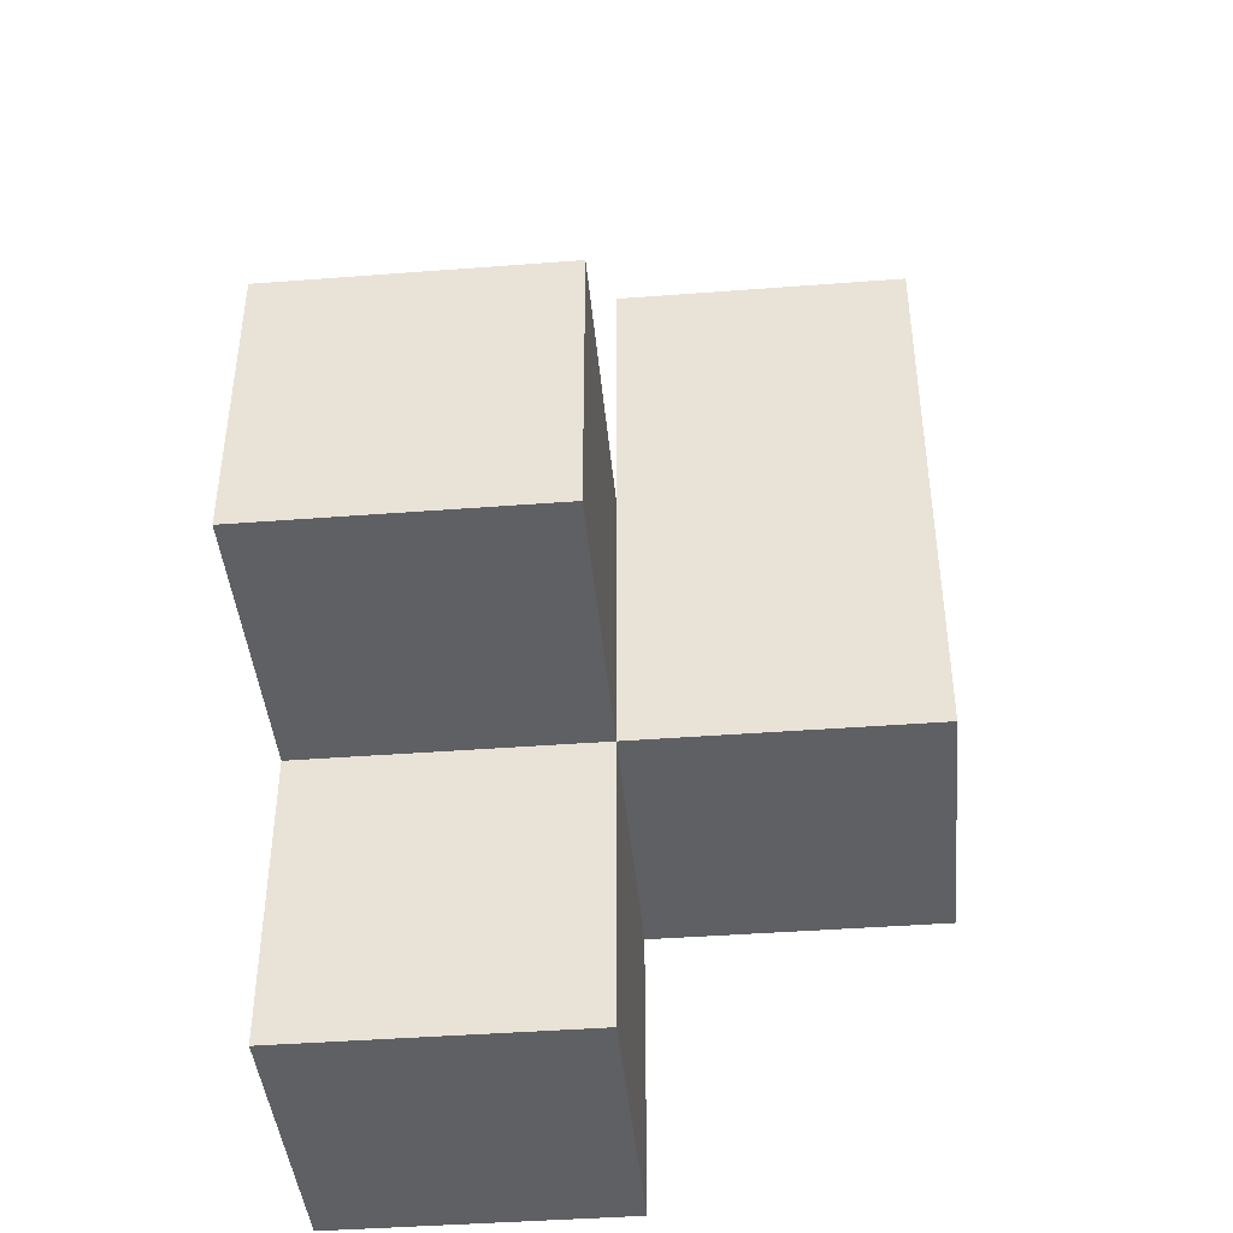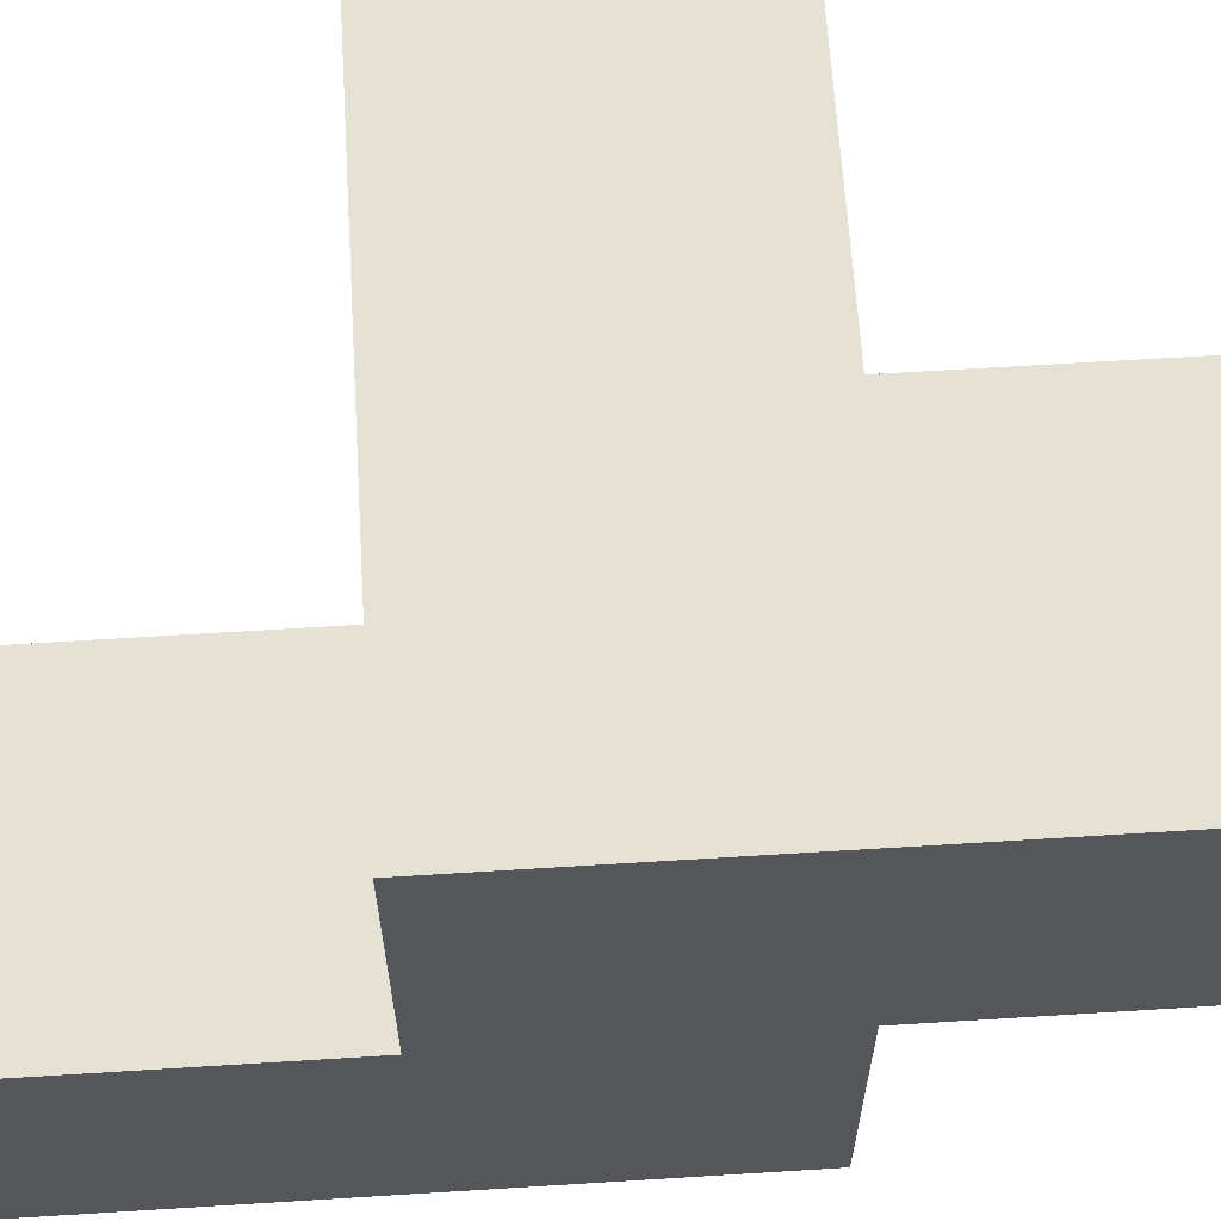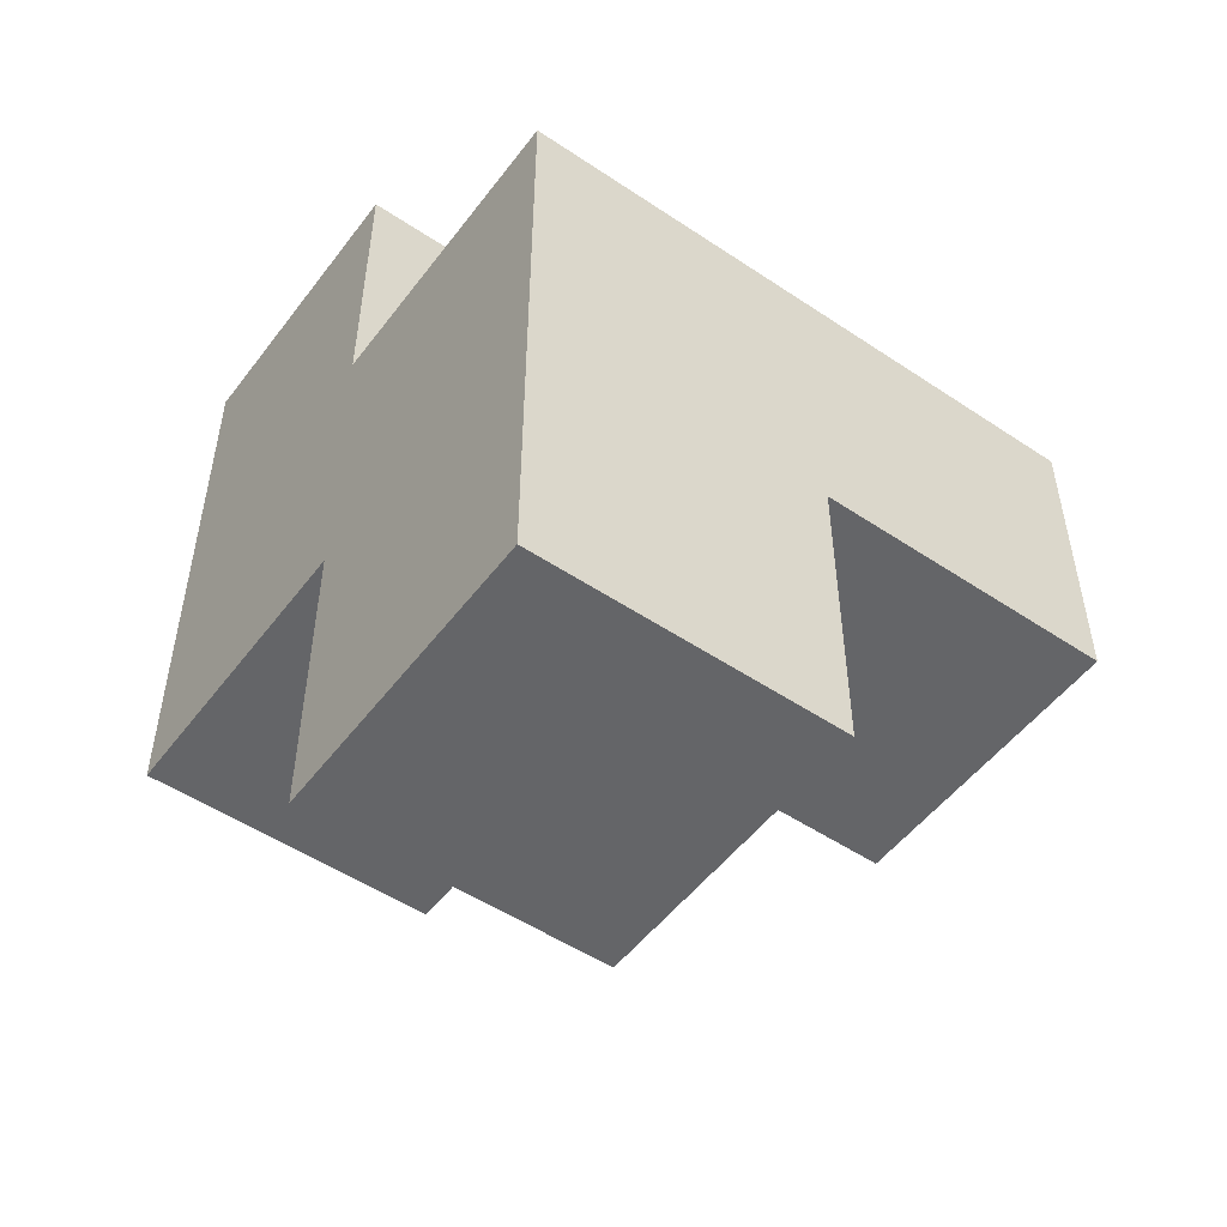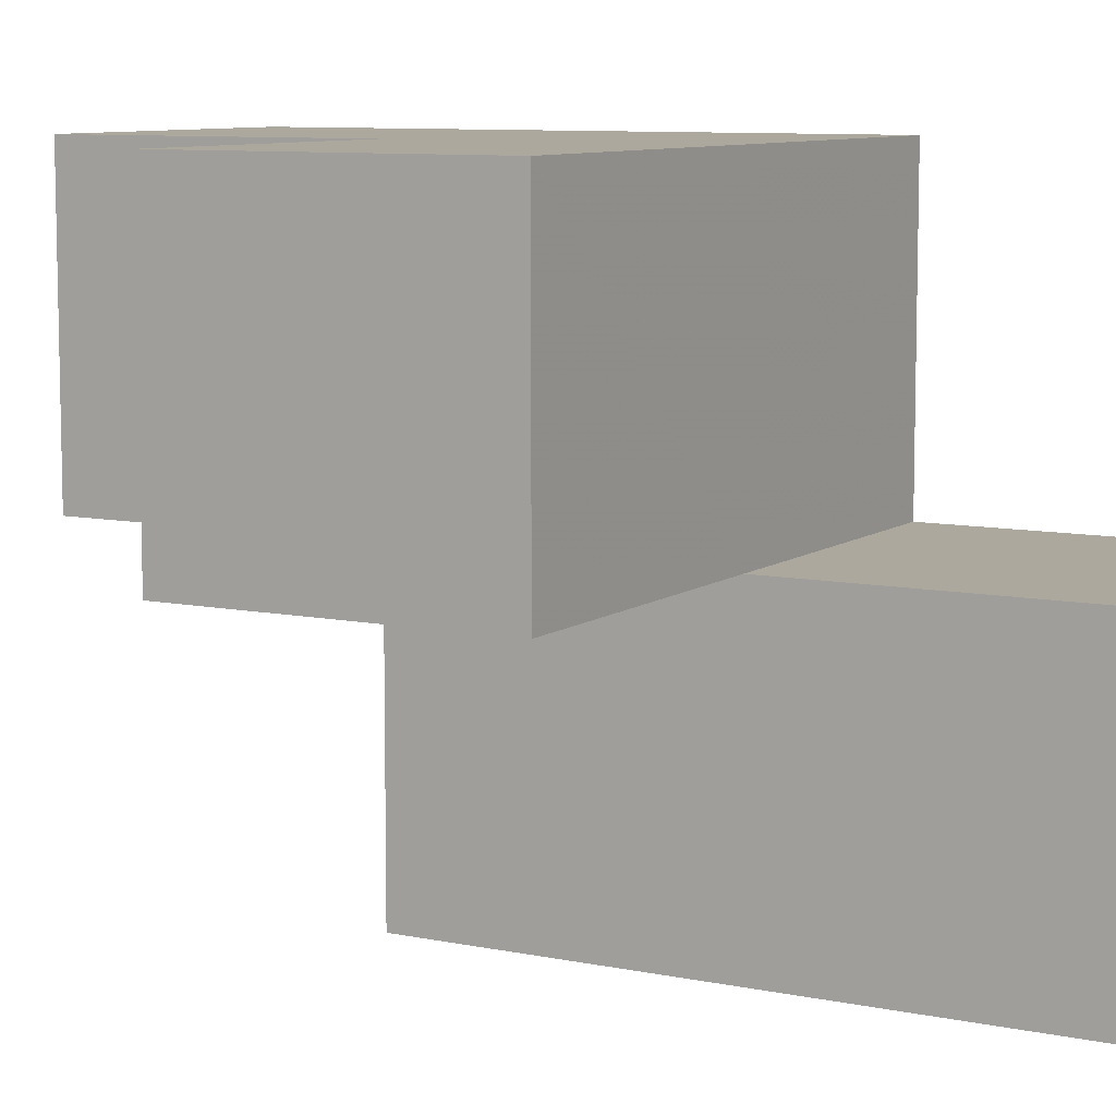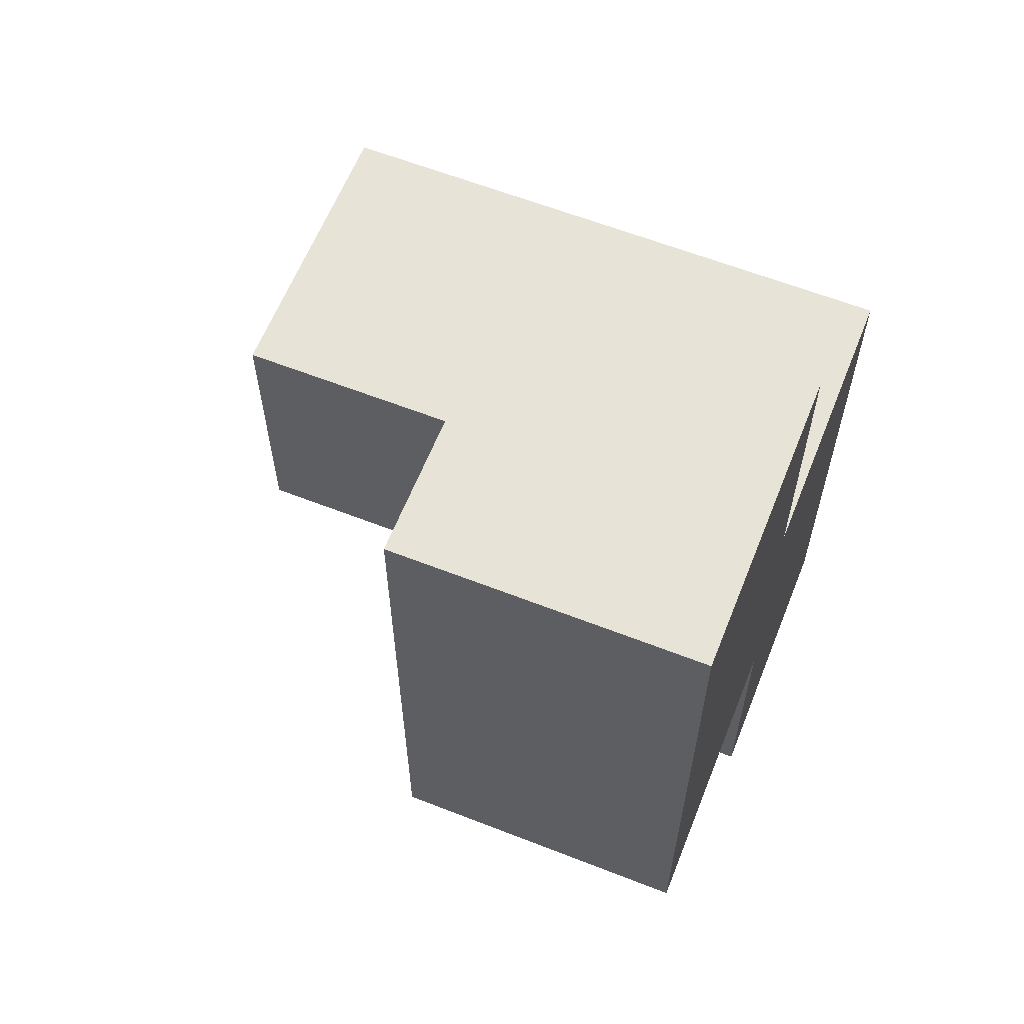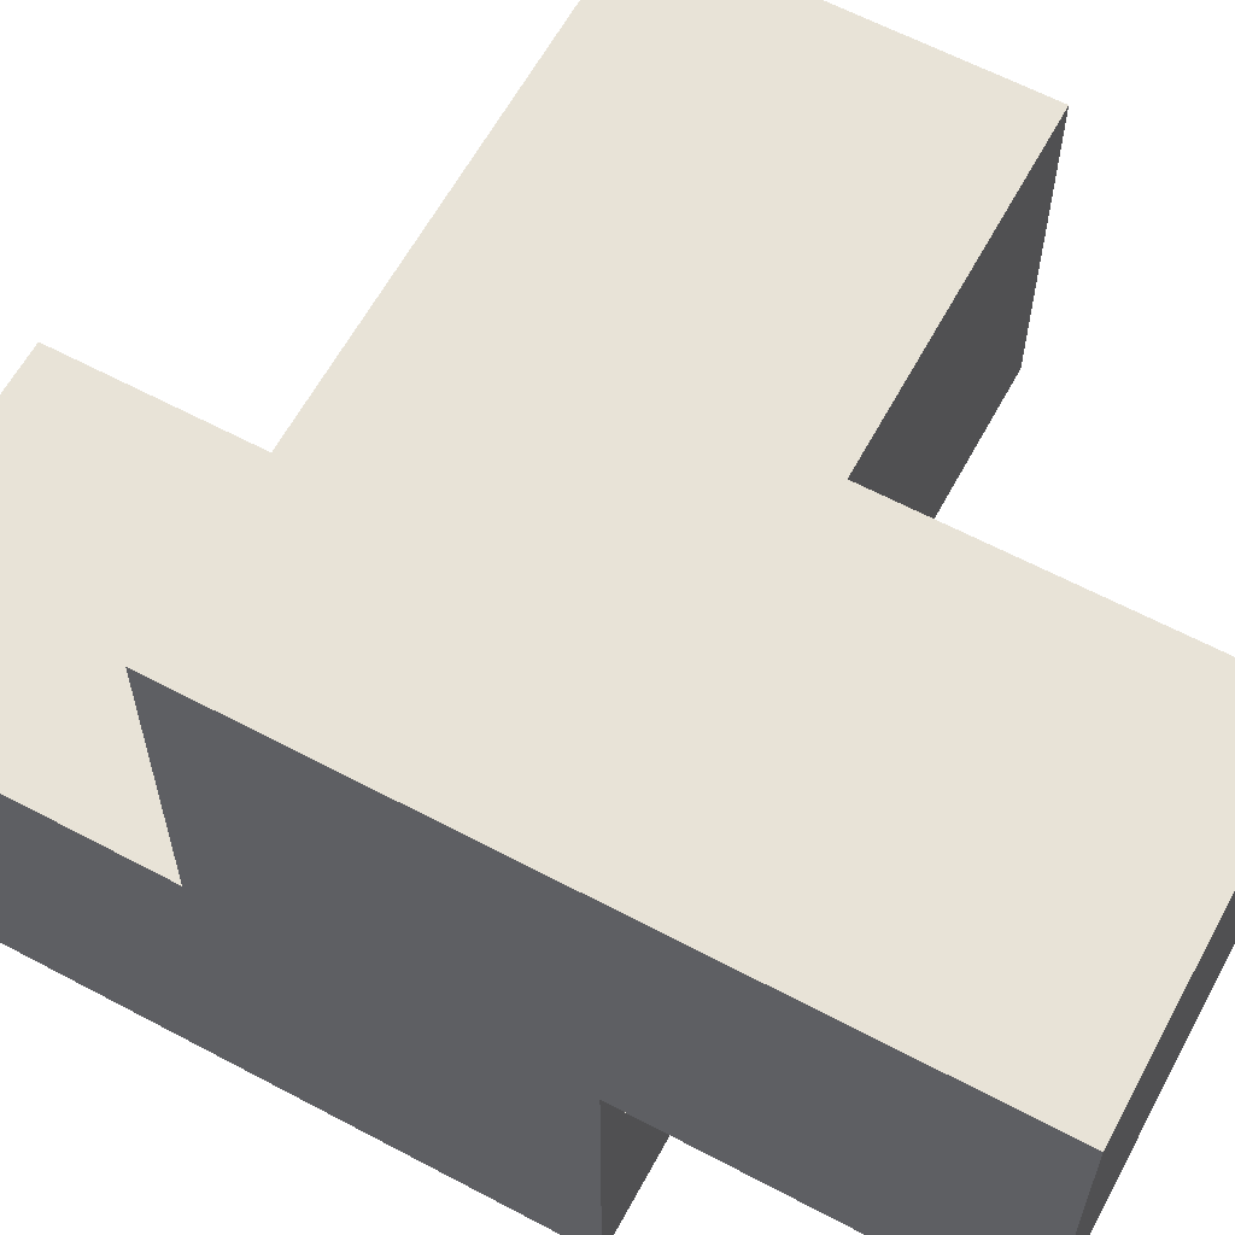
<metadata>
{"format":"obj","ext":"obj","renderer":"f3d","projection":"perspective","resolution":1024,"background":"white","views":[{"elev":-42.7,"azim":95.2,"up":"+Y"},{"elev":64.2,"azim":-93.6,"up":"+Z"},{"elev":-51.5,"azim":-36.0,"up":"+Y"},{"elev":8.7,"azim":119.4,"up":"+Z"},{"elev":61.7,"azim":-158.3,"up":"+Y"},{"elev":61.7,"azim":-61.6,"up":"+Z"}]}
</metadata>
<code>
v 2.007 2.005 2.011
v 3.987 2.005 3.991
v 2.007 1.015 3.001
v 2.997 2.005 3.991
v 2.997 2.995 2.011
v 2.007 3.985 2.011
v 2.007 2.995 3.001
v 2.007 2.005 3.991
v 3.987 2.005 3.001
v 2.997 1.015 3.991
v 2.997 3.985 3.001
v 2.997 2.005 3.001
v 2.997 2.995 3.991
v 2.007 2.995 2.011
v 3.987 2.995 3.991
v 2.007 1.015 3.991
v 2.007 2.005 3.001
v 2.997 1.015 3.001
v 2.997 2.005 2.011
v 2.997 2.995 3.001
v 2.997 3.985 2.011
v 2.007 2.995 3.991
v 2.007 3.985 3.001
v 3.987 2.995 3.001
f 8 4 22
f 13 22 4
f 20 7 13
f 22 13 7
f 7 17 22
f 8 22 17
f 18 3 12
f 17 12 3
f 16 10 8
f 4 8 10
f 3 18 16
f 10 16 18
f 17 3 8
f 16 8 3
f 18 12 10
f 4 10 12
f 19 1 5
f 14 5 1
f 1 19 17
f 12 17 19
f 14 1 7
f 17 7 1
f 19 5 12
f 20 12 5
f 9 12 24
f 20 24 12
f 4 2 13
f 15 13 2
f 12 9 4
f 2 4 9
f 24 20 15
f 13 15 20
f 9 24 2
f 15 2 24
f 5 14 21
f 6 21 14
f 7 20 23
f 11 23 20
f 21 6 11
f 23 11 6
f 6 14 23
f 7 23 14
f 5 21 20
f 11 20 21

</code>
